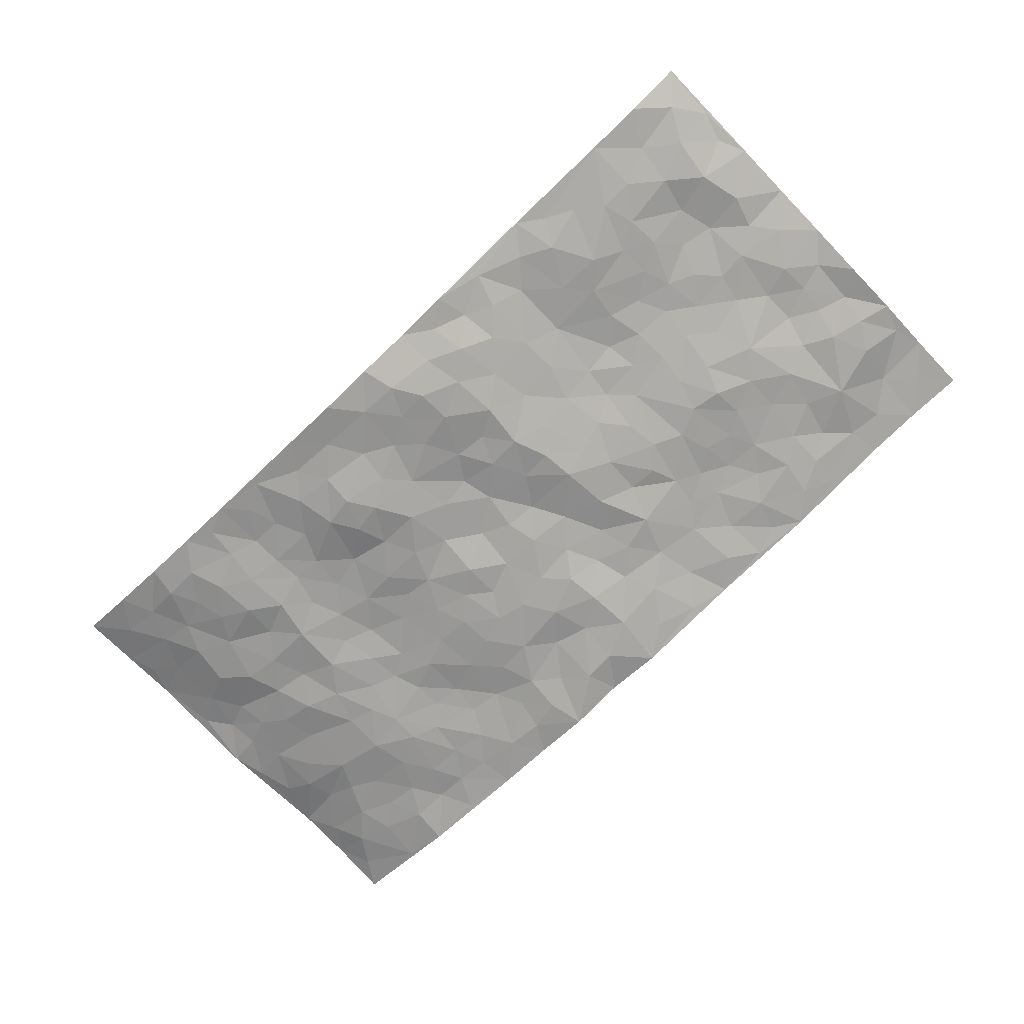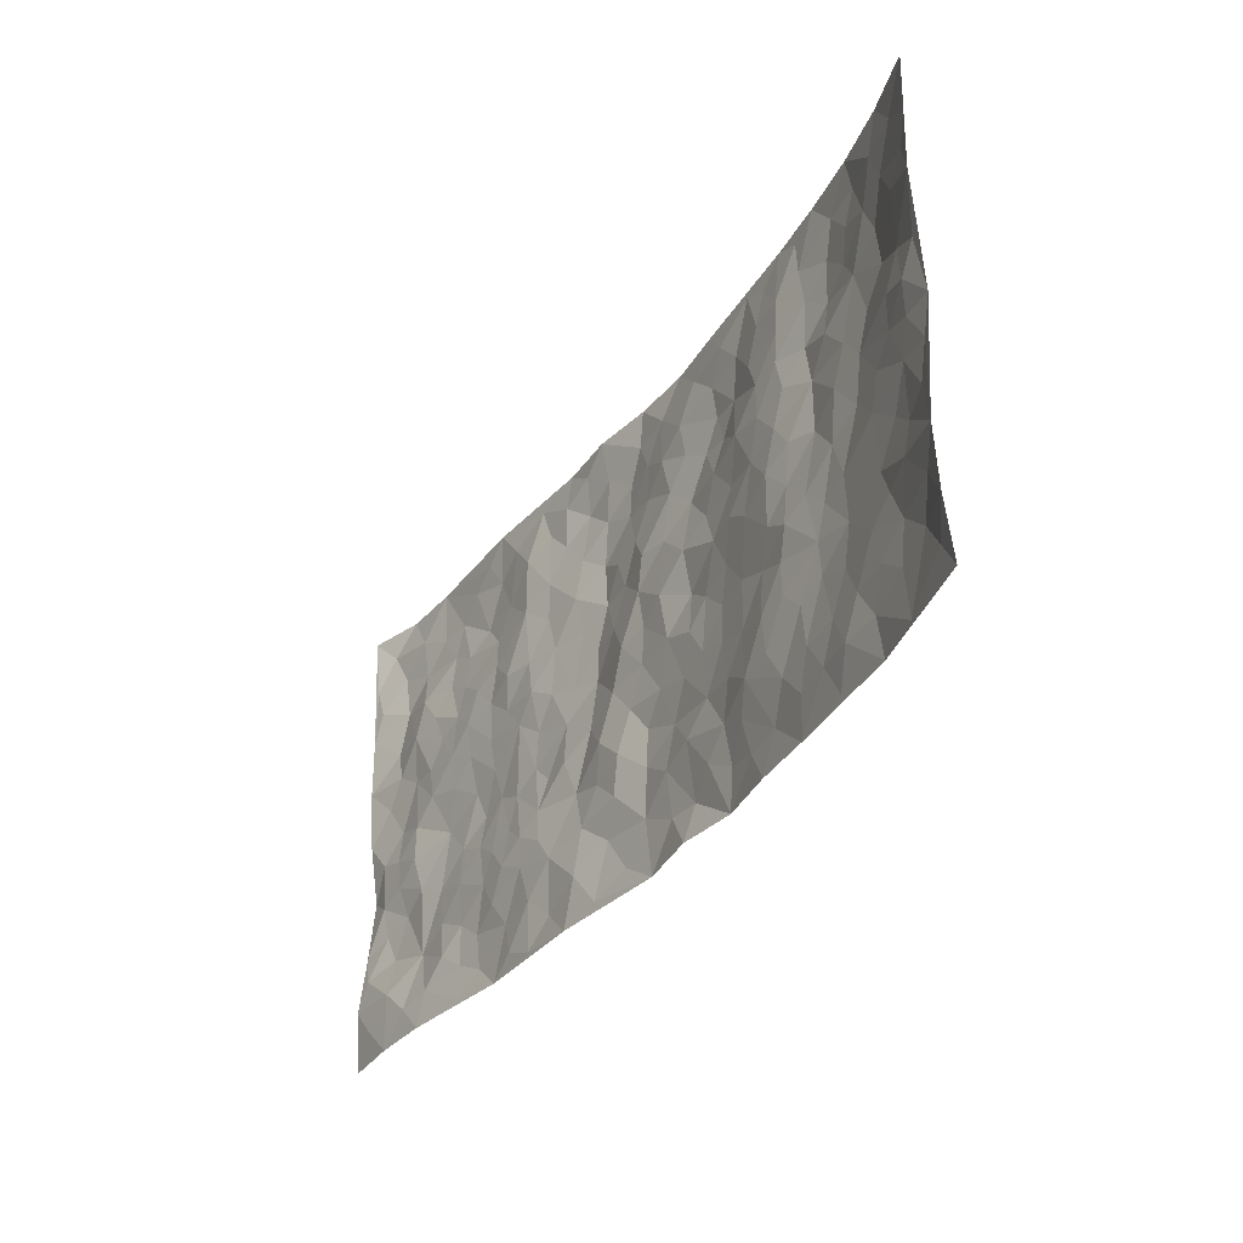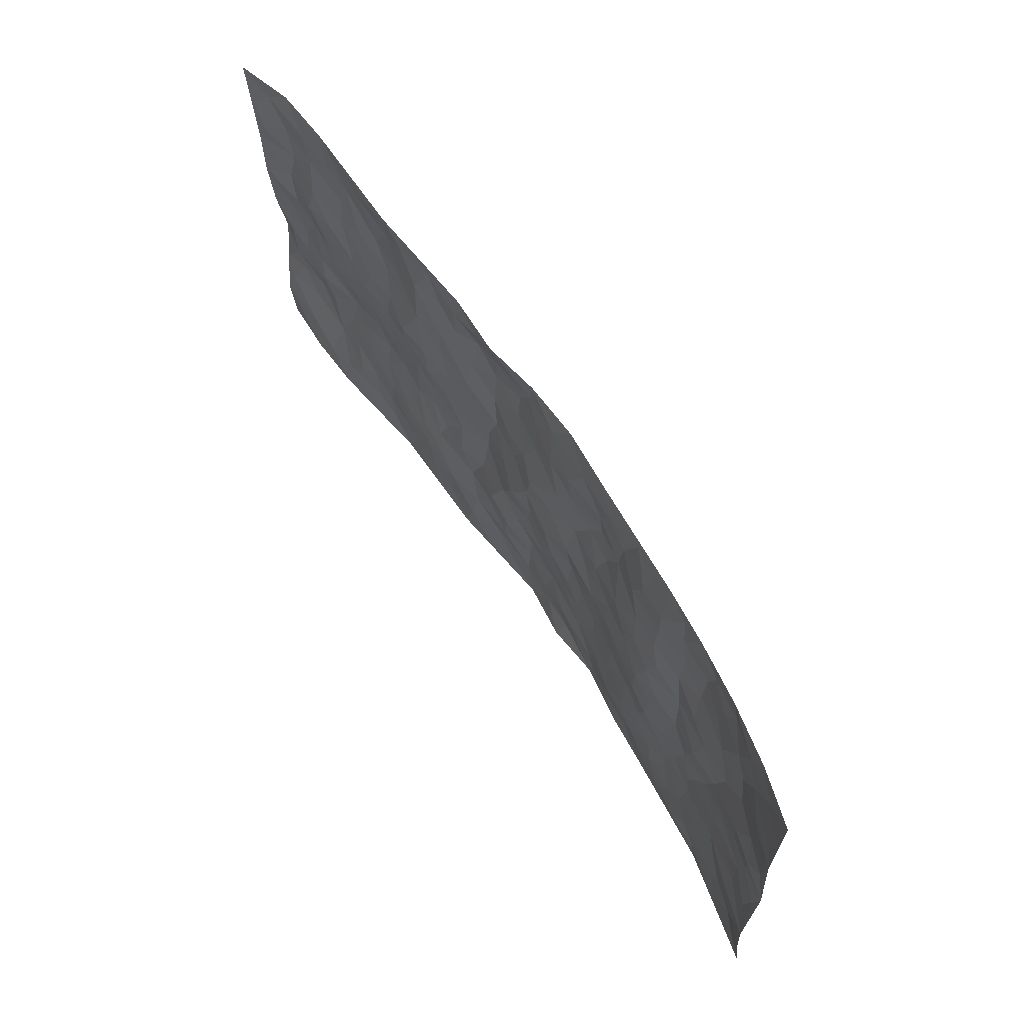
<metadata>
{"format":"obj","ext":"obj","renderer":"f3d","projection":"perspective","resolution":1024,"background":"white","views":[{"elev":-72.2,"azim":-136.1,"up":"+Z"},{"elev":-34.2,"azim":59.9,"up":"+Y"},{"elev":64.5,"azim":57.4,"up":"+Y"}]}
</metadata>
<code>
v -0.979 0.002954 0.03853
v -0.9782 0.9959 0.05964
v 0.9811 0.001383 0.05535
v 0.9759 0.9986 0.06767
v -0.7968 0.3914 0.02672
v -0.9804 0.4983 0.04008
v -0.8586 0.3566 0.02678
v 0.0001428 0.004188 -0.04477
v -0.9814 0.2508 0.03253
v -0.9238 0.3373 0.02899
v -0.7332 0.003464 0.03302
v -0.9796 0.1272 0.04728
v -0.7122 0.2925 0.003787
v -0.856 0.003219 0.04108
v -0.843 0.2883 0.0121
v -0.4901 0.002935 -0.004197
v -0.9593 0.1892 0.03901
v -0.2923 0.1678 -0.005231
v -0.7778 0.3211 0.01645
v -0.8621 0.1223 0.04019
v -0.9235 0.06533 0.04432
v -0.7949 0.06593 0.03513
v -0.6724 0.1281 0.01657
v -0.7234 0.07614 0.02467
v -0.8764 0.2067 0.01844
v -0.9125 0.2699 0.02136
v -0.7711 0.1764 0.009368
v -0.6934 0.2099 0.008293
v -0.8654 0.487 0.02234
v -0.9804 0.3749 0.02171
v -0.7372 0.9967 0.01329
v -0.5364 0.2232 0.002018
v 0.2605 0.1588 -0.02748
v -0.9794 0.747 0.04964
v -0.3671 0.3932 -0.0148
v -0.7845 0.7525 0.02817
v -0.8025 0.8299 0.01576
v -0.5823 0.4422 -0.00138
v -0.6006 0.6052 0.01644
v -0.4909 0.997 0.008486
v -0.9574 0.6848 0.04341
v -0.6621 0.5617 0.01931
v -0.391 0.7533 0.002491
v -0.5092 0.2806 -0.0001169
v -0.4591 0.226 0.004134
v -0.4948 0.1629 0.003493
v -0.4483 0.6358 0.01089
v -0.3661 0.5592 -0.0004916
v 0.1652 0.4748 -0.03058
v -0.3327 0.2218 -0.003957
v -0.2108 0.6106 -0.02563
v -0.375 0.6287 0.001067
v -0.3016 0.05871 -0.01305
v -0.6287 0.7097 0.01126
v -0.3942 0.1951 -0.0001097
v -0.8731 0.6165 0.03111
v -0.03846 0.3492 -0.02605
v 0.05698 0.3408 -0.03081
v 0.298 0.4518 -0.01677
v -0.09573 0.5516 -0.02602
v -0.1658 0.556 -0.03433
v 0.09129 0.6308 -0.02049
v -0.6339 0.3462 -0.001293
v -0.7497 0.5732 0.02282
v -0.9514 0.8077 0.04733
v -0.5598 0.1302 -0.000785
v -0.3671 0.0132 -0.007714
v -0.796 0.4652 0.02529
v -0.6173 0.1731 0.005307
v -0.6134 0.01962 0.01295
v -0.2442 0.002755 -0.01211
v -0.6157 0.08929 0.005811
v -0.5468 0.05425 -0.001613
v -0.431 0.03825 -0.001618
v -0.4506 0.105 -0.004183
v -0.8936 0.684 0.02712
v -0.971 0.8715 0.05249
v -0.7374 0.5083 0.02221
v -0.001373 0.9981 -0.03431
v -0.8042 0.6746 0.03439
v -0.5622 0.3155 -0.002231
v -0.513 0.4609 -0.002527
v 0.005663 0.572 -0.01764
v -0.05031 0.4833 -0.01478
v 0.00257 0.4208 -0.02666
v -0.1246 0.1297 -0.03086
v -0.5699 0.6696 0.01276
v -0.9165 0.5609 0.03127
v -0.7334 0.6907 0.02607
v -0.4484 0.2974 -0.004096
v -0.6317 0.2678 0.004701
v -0.5018 0.6878 0.006332
v -0.1733 0.4849 -0.03636
v -0.2623 0.4361 -0.02194
v -0.6482 0.6484 0.01645
v -0.01129 0.1192 -0.04009
v -0.4152 0.51 -0.002466
v -0.3426 0.2887 -0.00815
v -0.2406 0.5037 -0.02498
v -0.1803 0.382 -0.02633
v -0.9797 0.6225 0.0489
v -0.7063 0.6222 0.02026
v -0.8145 0.5789 0.02234
v -0.3615 0.1109 -0.001692
v -0.5218 0.5328 0.003899
v -0.6845 0.406 0.002879
v -0.13 0.3248 -0.01509
v -0.1489 0.2504 -0.02256
v -0.5182 0.6112 0.007418
v 0.1081 0.7294 -0.02468
v -0.00422 0.2168 -0.03877
v -0.07206 0.2742 -0.01963
v 0.003971 0.2901 -0.03717
v -0.4291 0.364 -0.00927
v -0.196 0.1849 -0.01794
v -0.6548 0.4872 0.01218
v -0.5573 0.3813 -0.01009
v -0.4923 0.3918 -0.00946
v -0.3074 0.5241 -0.01363
v -0.2582 0.3506 -0.01489
v -0.3553 0.4671 -0.01299
v -0.2264 0.2714 -0.02387
v -0.09123 0.412 -0.02119
v -0.5951 0.5309 0.01021
v -0.09154 0.1993 -0.02355
v -0.2122 0.09451 -0.01175
v -0.398 0.259 -0.0001667
v -0.9282 0.4365 0.03185
v -0.8677 0.4196 0.02848
v 0.09176 0.4235 -0.02463
v 0.2089 0.239 -0.0294
v 0.08216 0.5172 -0.01525
v 0.01883 0.4887 -0.02099
v 0.1661 0.3939 -0.02431
v 0.7937 0.4967 0.02156
v 0.2202 0.4347 -0.02441
v 0.2672 0.3143 -0.02452
v 0.1597 0.5678 -0.01783
v 0.1222 0.998 -0.04177
v -0.2929 0.6194 -0.01176
v 0.4249 0.8799 -0.01081
v 0.4914 0.9979 -0.01769
v -0.2156 0.7804 -0.02633
v -0.05958 0.8637 -0.0437
v -0.3215 0.3485 -0.01721
v -0.4592 0.5656 0.002877
v -0.07433 0.05472 -0.03747
v -0.1575 0.02364 -0.02348
v 0.1229 0.006123 -0.03154
v 0.01228 0.8598 -0.03532
v -0.01755 0.7 -0.0261
v 0.4225 0.1962 -0.005478
v 0.3423 0.2901 -0.01532
v 0.5934 0.5262 -0.001271
v 0.5263 0.5469 0.0051
v 0.4567 0.1348 -0.01112
v 0.5244 0.2271 -0.004625
v 0.4156 0.3617 -0.008819
v 0.02164 0.6414 -0.01571
v -0.05966 0.6276 -0.02897
v -0.1481 0.7292 -0.03816
v -0.08771 0.6931 -0.02949
v -0.06123 0.7906 -0.04089
v -0.1369 0.6327 -0.03606
v 0.02006 0.7747 -0.03196
v 0.2455 0.9982 -0.03261
v -0.02001 0.9264 -0.03946
v -0.2709 0.8453 -0.02084
v -0.2018 0.8798 -0.0341
v -0.3167 0.7802 -0.009504
v -0.2455 0.997 -0.0162
v -0.228 0.6958 -0.01826
v -0.3185 0.6997 -0.01001
v -0.1419 0.8291 -0.03891
v -0.1224 0.9953 -0.01321
v 0.218 0.7457 -0.03388
v 0.1731 0.6671 -0.02878
v 0.327 0.5953 -0.01305
v 0.2608 0.5233 -0.01644
v 0.2655 0.6662 -0.01767
v 0.4245 0.7443 -0.004287
v 0.3549 0.6836 -0.005155
v 0.2864 0.7327 -0.02772
v 0.06758 0.9287 -0.03475
v 0.07784 0.8232 -0.02656
v 0.1449 0.858 -0.02434
v 0.2506 0.8731 -0.02912
v 0.3226 0.7929 -0.02763
v 0.2319 0.5958 -0.02114
v -0.885 0.8657 0.02586
v -0.6849 0.8153 0.00691
v -0.8723 0.7729 0.02101
v -0.8602 0.9965 0.02287
v -0.9244 0.9378 0.0363
v -0.813 0.9195 0.02235
v -0.7364 0.8839 0.009363
v -0.608 0.928 0.004441
v -0.6652 0.8846 0.002706
v -0.6898 0.7447 0.01231
v -0.5629 0.813 -0.006251
v -0.6242 0.7802 0.005519
v -0.5134 0.9003 -0.005318
v -0.3925 0.8772 0.001205
v -0.5473 0.9587 0.006994
v -0.4665 0.8152 -0.002756
v -0.4444 0.9352 -0.0003374
v -0.3467 0.9716 -0.008264
v -0.5135 0.7597 -0.00123
v -0.3223 0.9002 -0.01367
v -0.2599 0.929 -0.01462
v 0.156 0.785 -0.0289
v 0.2552 0.804 -0.03509
v 0.188 0.9333 -0.02963
v 0.3931 0.812 -0.01213
v 0.338 0.8805 -0.02467
v 0.3825 0.9822 -0.0228
v 0.289 0.9375 -0.02327
v 0.4428 0.9477 -0.01671
v 0.3806 0.4936 -0.002192
v 0.3254 0.5293 -0.007492
v 0.4847 0.6042 0.003579
v 0.4322 0.6647 0.001057
v 0.4061 0.5882 -0.0009389
v 0.353 0.1901 -0.009122
v 0.4827 0.3345 0.0001681
v 0.4601 0.5225 0.007531
v 0.3478 0.3884 -0.01472
v -0.1255 0.9134 -0.03152
v -0.1844 0.9555 -0.01731
v 0.3208 0.1338 -0.02179
v 0.6147 0.01412 -0.005927
v 0.2014 0.3344 -0.02772
v 0.2721 0.3856 -0.02364
v 0.5859 0.2473 -0.004801
v 0.7359 0.9979 0.01023
v 0.9757 0.2506 0.07335
v 0.4932 0.812 -0.004918
v 0.7209 0.4873 0.007438
v 0.4894 0.7468 -0.002137
v 0.9787 0.4999 0.0584
v 0.6719 0.2936 0.001051
v 0.5105 0.468 0.001964
v 0.7803 0.3105 0.0181
v 0.5631 0.4155 0.002701
v 0.491 0.001313 -0.0184
v 0.0896 0.2537 -0.03884
v 0.5065 0.0763 -0.01006
v 0.1343 0.3201 -0.03136
v 0.4171 0.2667 -0.002277
v 0.8736 0.2649 0.04477
v 0.6438 0.4617 0.003439
v 0.5797 0.0813 -0.00195
v 0.4498 0.4259 0.001235
v 0.6096 0.3716 -0.0001317
v 0.2873 0.2334 -0.02072
v 0.4795 0.2713 -0.0009251
v 0.2649 0.08072 -0.03825
v 0.3672 0.002681 -0.02745
v 0.2451 0.004636 -0.04587
v 0.2011 0.1164 -0.03281
v 0.06728 0.1717 -0.03436
v 0.1445 0.1914 -0.028
v 0.6147 0.1467 0.001076
v 0.7782 0.4226 0.02307
v 0.7502 0.2206 0.01866
v 0.6529 0.07968 0.009001
v 0.6716 0.3844 0.005416
v 0.7204 0.3389 0.01053
v 0.8871 0.3256 0.04021
v 0.7475 0.5674 0.01565
v 0.6943 0.1449 0.01157
v 0.7659 0.1495 0.02055
v 0.842 0.3671 0.03036
v 0.9419 0.3493 0.05615
v 0.8868 0.4382 0.04215
v 0.5842 0.3127 -0.001789
v 0.8238 0.1059 0.0246
v 0.3329 0.06452 -0.0305
v 0.4122 0.06912 -0.02364
v 0.07073 0.08043 -0.04282
v 0.1427 0.07529 -0.04444
v 0.9748 0.7491 0.073
v 0.735 0.07886 0.01106
v 0.6577 0.2152 0.003154
v 0.9606 0.4245 0.05768
v 0.9073 0.5088 0.04693
v 0.8104 0.25 0.02675
v 0.5345 0.1477 -0.004694
v 0.7387 0.001493 0.003033
v 0.5041 0.394 0.004657
v 0.942 0.06372 0.04907
v 0.9773 0.1257 0.06769
v 0.8426 0.1802 0.03021
v 0.9015 0.1246 0.039
v 0.833 0.009041 0.02384
v 0.9373 0.1883 0.05658
v 0.6679 0.5556 0.01071
v 0.6945 0.6327 0.006828
v 0.5875 0.6358 -0.005413
v 0.8296 0.6909 0.02178
v 0.6351 0.7707 -0.01127
v 0.9559 0.6245 0.06032
v 0.7709 0.6413 0.01275
v 0.8554 0.595 0.04057
v 0.7369 0.7437 0.009061
v 0.8476 0.5303 0.03407
v 0.9153 0.5736 0.05493
v 0.8931 0.6589 0.04253
v 0.6423 0.6925 0.003683
v 0.5676 0.7236 -0.009147
v 0.5113 0.6747 0.00098
v 0.8554 0.8519 0.03269
v 0.7158 0.8708 0.00154
v 0.8156 0.7765 0.01957
v 0.8973 0.7774 0.0477
v 0.7835 0.8439 0.01617
v 0.9726 0.8739 0.06942
v 0.6981 0.802 -0.002289
v 0.9521 0.8109 0.06352
v 0.7457 0.9314 0.004268
v 0.857 0.9983 0.03417
v 0.6141 0.9981 -0.006208
v 0.8227 0.9255 0.02658
v 0.9075 0.9278 0.04697
v 0.6651 0.9343 -0.006971
v 0.5594 0.9012 -0.01044
v 0.4936 0.8814 -0.00562
v 0.5527 0.9694 -0.01157
v 0.5726 0.8216 -0.01125
v 0.64 0.8604 -0.01234
f 29 6 128
f 12 21 20
f 26 10 9
f 55 45 46
f 27 19 15
f 26 9 17
f 101 6 88
f 12 1 21
f 7 15 19
f 125 86 96
f 84 123 85
f 129 29 128
f 25 27 15
f 12 20 17
f 73 75 66
f 22 14 11
f 26 17 25
f 9 12 17
f 25 15 26
f 5 129 7
f 52 146 48
f 55 18 50
f 7 19 5
f 20 27 25
f 124 82 105
f 41 76 34
f 20 14 22
f 14 20 21
f 14 21 1
f 24 22 11
f 24 27 22
f 72 66 69
f 69 32 91
f 70 24 11
f 24 23 27
f 17 20 25
f 27 20 22
f 10 15 7
f 10 26 15
f 23 28 27
f 27 13 19
f 28 23 69
f 13 27 28
f 119 121 94
f 10 7 129
f 6 30 128
f 9 10 30
f 36 192 80
f 80 102 89
f 118 81 44
f 64 103 78
f 115 126 86
f 45 32 46
f 91 63 13
f 129 68 29
f 95 87 54
f 95 54 199
f 202 40 204
f 82 97 105
f 29 88 6
f 18 55 104
f 148 126 71
f 38 82 124
f 50 18 122
f 117 82 38
f 5 19 106
f 82 117 118
f 80 64 102
f 127 45 55
f 194 77 190
f 98 35 114
f 39 124 105
f 127 50 98
f 106 19 13
f 66 75 46
f 39 95 42
f 63 117 38
f 95 89 102
f 101 56 76
f 51 140 99
f 18 53 126
f 62 83 132
f 45 127 90
f 112 113 57
f 103 29 68
f 130 85 58
f 109 39 105
f 35 94 121
f 113 246 58
f 151 165 163
f 120 100 94
f 114 127 98
f 192 190 65
f 95 39 87
f 36 191 37
f 67 104 74
f 56 101 88
f 13 63 106
f 192 34 76
f 268 241 243
f 108 115 125
f 93 84 60
f 133 84 85
f 156 288 157
f 101 76 41
f 80 103 64
f 105 97 146
f 99 61 51
f 92 109 47
f 125 96 111
f 158 227 153
f 75 104 55
f 69 66 32
f 81 91 32
f 106 78 68
f 42 64 78
f 77 34 65
f 24 70 72
f 75 73 16
f 16 71 67
f 2 34 77
f 13 28 91
f 103 56 88
f 56 80 76
f 72 69 23
f 11 16 70
f 16 73 70
f 16 67 74
f 115 18 126
f 24 72 23
f 73 72 70
f 16 74 75
f 72 73 66
f 32 45 44
f 84 83 60
f 66 46 32
f 78 106 116
f 117 63 81
f 67 53 104
f 103 68 78
f 69 91 28
f 36 80 89
f 106 38 116
f 106 68 5
f 81 118 117
f 62 132 138
f 32 44 81
f 53 67 71
f 57 58 85
f 123 100 107
f 93 60 61
f 33 230 224
f 8 96 147
f 132 133 130
f 140 48 119
f 93 100 123
f 122 98 50
f 164 60 160
f 53 71 126
f 125 112 108
f 193 194 195
f 75 55 46
f 63 91 81
f 56 103 80
f 196 198 31
f 18 104 53
f 121 48 97
f 38 106 63
f 118 97 82
f 97 35 121
f 51 172 140
f 130 134 49
f 87 39 109
f 288 252 263
f 97 114 35
f 47 43 92
f 57 113 58
f 248 130 58
f 34 101 41
f 114 90 127
f 116 124 42
f 145 94 35
f 118 114 97
f 167 79 175
f 98 145 35
f 85 123 57
f 43 47 52
f 199 36 89
f 42 78 116
f 159 83 62
f 88 29 103
f 74 104 75
f 118 44 90
f 173 140 172
f 42 95 102
f 190 192 37
f 65 190 77
f 89 95 199
f 125 111 112
f 92 87 109
f 18 115 122
f 177 180 176
f 112 57 107
f 109 105 146
f 93 94 100
f 285 286 275
f 96 86 147
f 137 232 131
f 57 123 107
f 87 92 208
f 49 134 136
f 132 130 49
f 161 164 162
f 50 127 55
f 122 108 107
f 122 107 100
f 48 140 52
f 118 90 114
f 99 119 94
f 123 84 93
f 36 37 192
f 48 121 119
f 120 122 100
f 39 42 124
f 38 124 116
f 248 58 246
f 44 45 90
f 98 122 120
f 146 52 47
f 94 93 99
f 168 209 170
f 212 183 188
f 202 197 200
f 42 102 64
f 107 108 112
f 99 93 61
f 8 280 96
f 112 111 113
f 125 115 86
f 115 108 122
f 128 30 10
f 5 68 129
f 10 129 128
f 132 49 138
f 83 84 133
f 130 133 85
f 83 133 132
f 248 134 130
f 156 152 224
f 151 110 165
f 212 186 211
f 153 224 249
f 254 251 244
f 246 261 262
f 225 158 249
f 49 136 179
f 185 184 150
f 214 188 181
f 181 188 182
f 161 163 174
f 143 170 172
f 110 211 185
f 184 79 167
f 174 228 169
f 62 110 159
f 163 150 144
f 210 169 229
f 170 143 168
f 176 211 110
f 98 120 145
f 94 145 120
f 48 146 97
f 109 146 47
f 148 86 126
f 147 86 148
f 71 8 148
f 8 147 148
f 244 276 254
f 232 136 134
f 174 143 161
f 60 83 160
f 163 162 151
f 159 160 83
f 261 281 262
f 259 281 149
f 219 220 59
f 246 113 111
f 33 255 131
f 157 256 152
f 137 255 153
f 230 278 279
f 262 260 33
f 154 155 242
f 131 255 137
f 248 131 232
f 281 280 149
f 259 258 278
f 220 179 59
f 159 151 160
f 162 160 151
f 164 61 60
f 228 174 144
f 144 174 163
f 159 110 151
f 161 172 164
f 186 184 185
f 161 162 163
f 61 164 51
f 160 162 164
f 187 217 213
f 150 163 165
f 205 202 200
f 79 184 139
f 170 43 173
f 174 169 143
f 161 143 172
f 167 144 150
f 176 180 183
f 172 170 173
f 223 226 221
f 185 150 165
f 99 140 119
f 207 206 203
f 172 51 164
f 43 52 173
f 173 52 140
f 167 175 228
f 228 229 169
f 210 168 169
f 177 110 62
f 189 138 179
f 62 138 177
f 136 232 233
f 181 182 222
f 150 184 167
f 178 180 189
f 49 179 138
f 177 138 189
f 180 178 182
f 178 179 220
f 307 308 304
f 222 223 221
f 215 187 188
f 176 183 212
f 187 213 186
f 214 215 188
f 185 211 186
f 237 181 239
f 182 188 183
f 110 185 165
f 216 215 141
f 211 176 212
f 182 183 180
f 176 110 177
f 213 184 186
f 178 189 179
f 177 189 180
f 195 190 37
f 197 198 200
f 195 194 190
f 34 192 65
f 80 192 76
f 37 196 195
f 194 2 77
f 193 2 194
f 196 37 191
f 31 193 195
f 198 196 191
f 31 195 196
f 199 201 191
f 197 204 31
f 198 191 201
f 31 198 197
f 201 199 54
f 36 199 191
f 54 208 201
f 208 43 205
f 208 54 87
f 198 201 200
f 206 205 203
f 43 170 203
f 210 207 209
f 40 202 206
f 31 204 40
f 197 202 204
f 208 205 200
f 43 203 205
f 205 206 202
f 203 209 207
f 171 40 207
f 40 206 207
f 208 200 201
f 43 208 92
f 170 209 203
f 168 143 169
f 207 210 171
f 168 210 209
f 188 187 212
f 212 187 186
f 166 139 213
f 184 213 139
f 237 214 181
f 215 214 141
f 216 141 218
f 213 217 166
f 142 166 216
f 217 216 166
f 187 215 217
f 216 217 215
f 237 141 214
f 142 216 218
f 223 222 182
f 179 136 59
f 223 220 219
f 267 238 251
f 237 327 141
f 223 182 178
f 158 290 253
f 220 223 178
f 59 233 227
f 233 59 136
f 248 246 131
f 153 249 158
f 251 254 267
f 223 219 226
f 111 261 246
f 297 251 238
f 276 256 157
f 167 228 144
f 229 228 175
f 175 171 229
f 229 171 210
f 260 257 33
f 265 271 272
f 266 289 283
f 269 243 250
f 249 224 152
f 266 283 271
f 227 233 137
f 253 227 158
f 325 313 320
f 135 264 275
f 310 329 239
f 270 298 297
f 249 256 225
f 275 273 269
f 311 222 221
f 155 154 299
f 234 276 157
f 310 311 299
f 222 239 181
f 221 226 155
f 266 263 252
f 242 290 244
f 264 273 275
f 273 264 243
f 242 244 154
f 276 290 225
f 288 234 157
f 240 282 302
f 275 286 306
f 225 290 158
f 234 263 284
f 241 254 276
f 233 232 137
f 137 153 227
f 264 135 238
f 244 251 154
f 260 259 257
f 227 253 219
f 33 224 255
f 154 297 299
f 240 302 307
f 297 154 251
f 264 268 243
f 253 226 219
f 271 284 263
f 277 294 293
f 290 242 253
f 241 234 284
f 59 227 219
f 242 155 226
f 252 245 231
f 157 152 156
f 257 230 33
f 152 256 249
f 278 230 257
f 262 33 131
f 224 153 255
f 259 278 257
f 134 248 232
f 230 279 224
f 96 261 111
f 261 96 280
f 280 281 261
f 246 262 131
f 252 247 245
f 268 267 241
f 283 277 272
f 288 247 252
f 275 274 285
f 295 291 294
f 267 268 264
f 263 234 288
f 309 310 299
f 290 276 244
f 283 272 271
f 267 254 241
f 265 243 241
f 236 240 285
f 297 238 270
f 303 305 298
f 241 276 234
f 221 155 299
f 272 277 293
f 250 243 287
f 286 285 240
f 284 271 265
f 271 263 266
f 295 3 291
f 225 256 276
f 241 284 265
f 289 266 231
f 3 292 291
f 321 235 323
f 293 294 296
f 279 278 258
f 245 279 258
f 279 156 224
f 260 281 259
f 280 8 149
f 262 281 260
f 231 266 252
f 267 264 238
f 306 304 270
f 283 289 295
f 243 269 273
f 236 269 250
f 294 292 296
f 274 236 285
f 269 274 275
f 250 287 293
f 245 289 231
f 236 274 269
f 156 279 247
f 242 226 253
f 247 279 245
f 243 265 287
f 288 156 247
f 265 272 293
f 296 292 236
f 293 287 265
f 295 294 277
f 277 283 295
f 236 250 296
f 289 3 295
f 292 294 291
f 293 296 250
f 300 304 308
f 325 320 235
f 329 330 326
f 270 304 303
f 270 303 298
f 309 305 301
f 135 306 270
f 299 297 298
f 298 309 299
f 238 135 270
f 300 314 305
f 303 300 305
f 304 306 307
f 300 303 304
f 282 319 315
f 322 325 235
f 275 306 135
f 307 306 286
f 240 307 286
f 308 307 302
f 302 282 308
f 308 282 315
f 305 309 298
f 310 309 301
f 310 301 329
f 310 239 311
f 222 311 239
f 299 311 221
f 319 312 315
f 312 323 316
f 301 305 318
f 305 314 316
f 300 308 315
f 316 314 312
f 312 314 315
f 315 314 300
f 323 312 324
f 316 313 318
f 282 4 317
f 330 313 325
f 4 321 324
f 235 320 323
f 282 317 319
f 312 319 317
f 326 325 322
f 316 320 313
f 316 318 305
f 142 218 327
f 327 218 141
f 316 323 320
f 324 312 317
f 4 324 317
f 321 323 324
f 318 313 330
f 328 326 322
f 326 327 329
f 329 327 237
f 326 328 327
f 322 142 328
f 327 328 142
f 329 237 239
f 301 318 330
f 326 330 325
f 330 329 301

</code>
